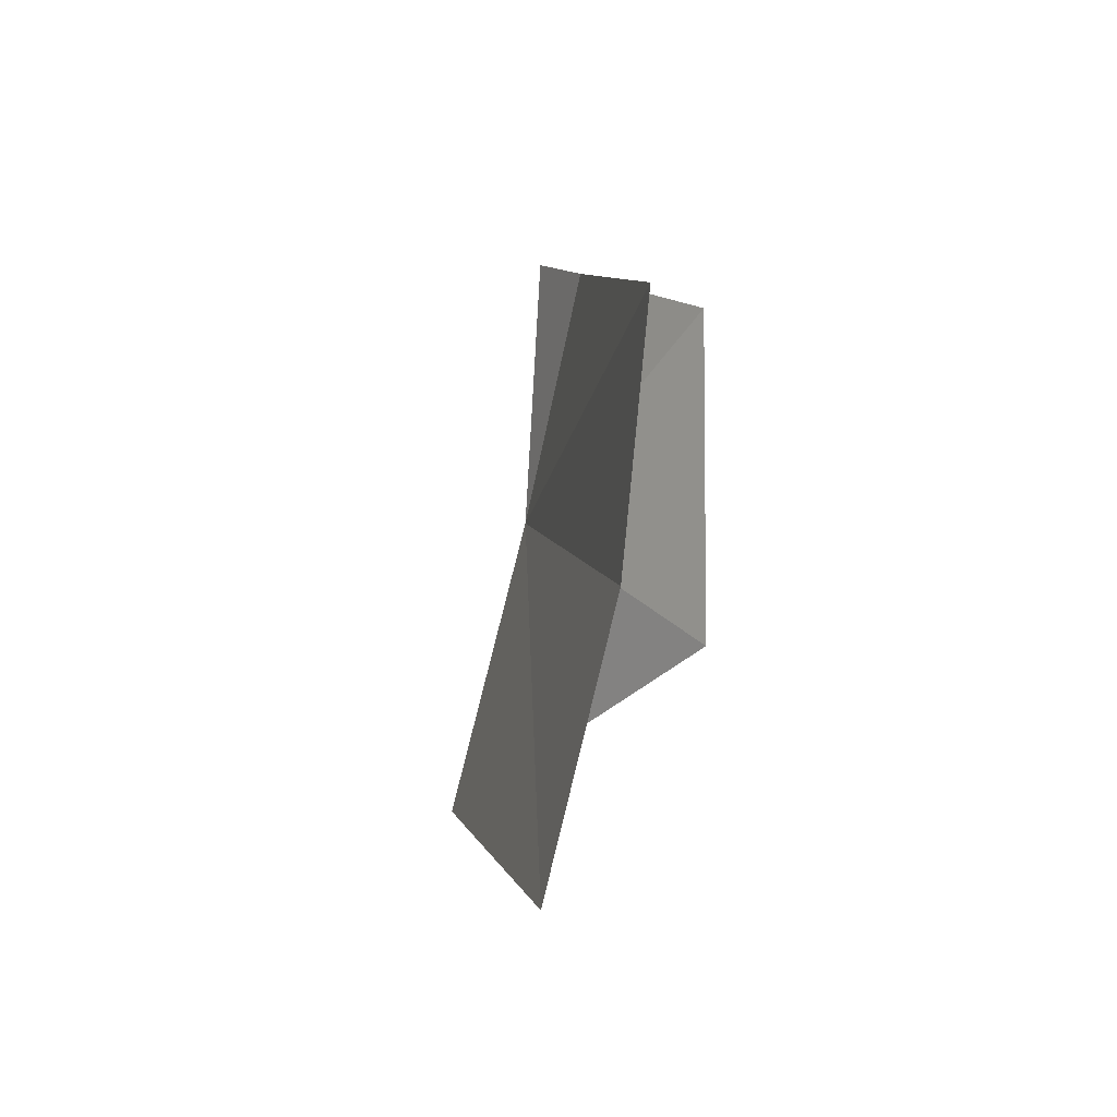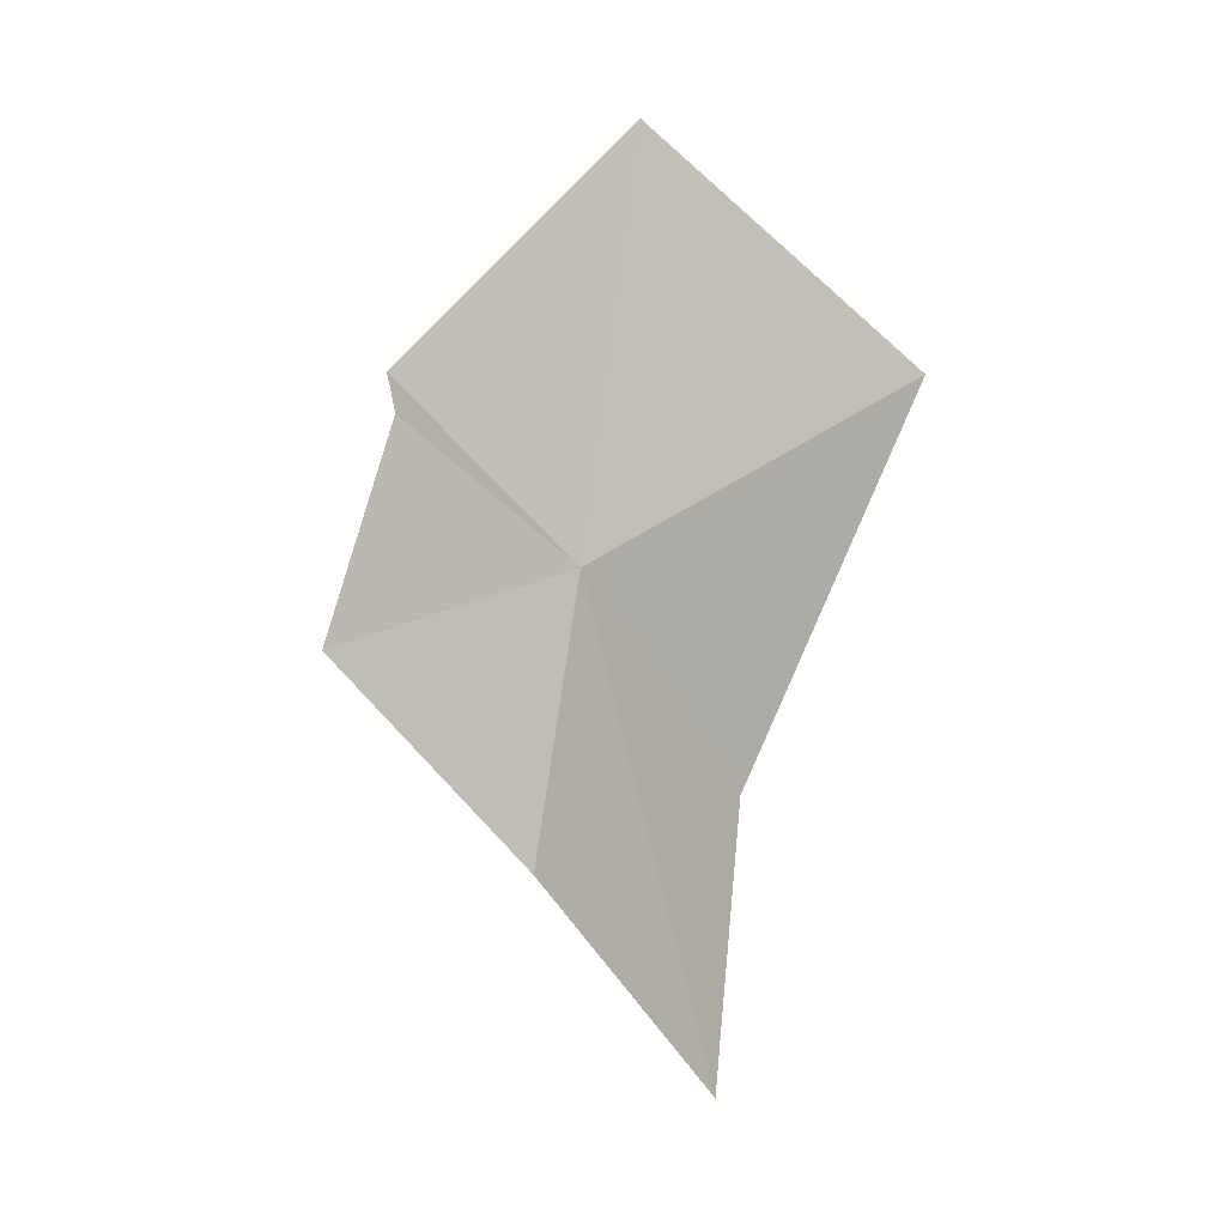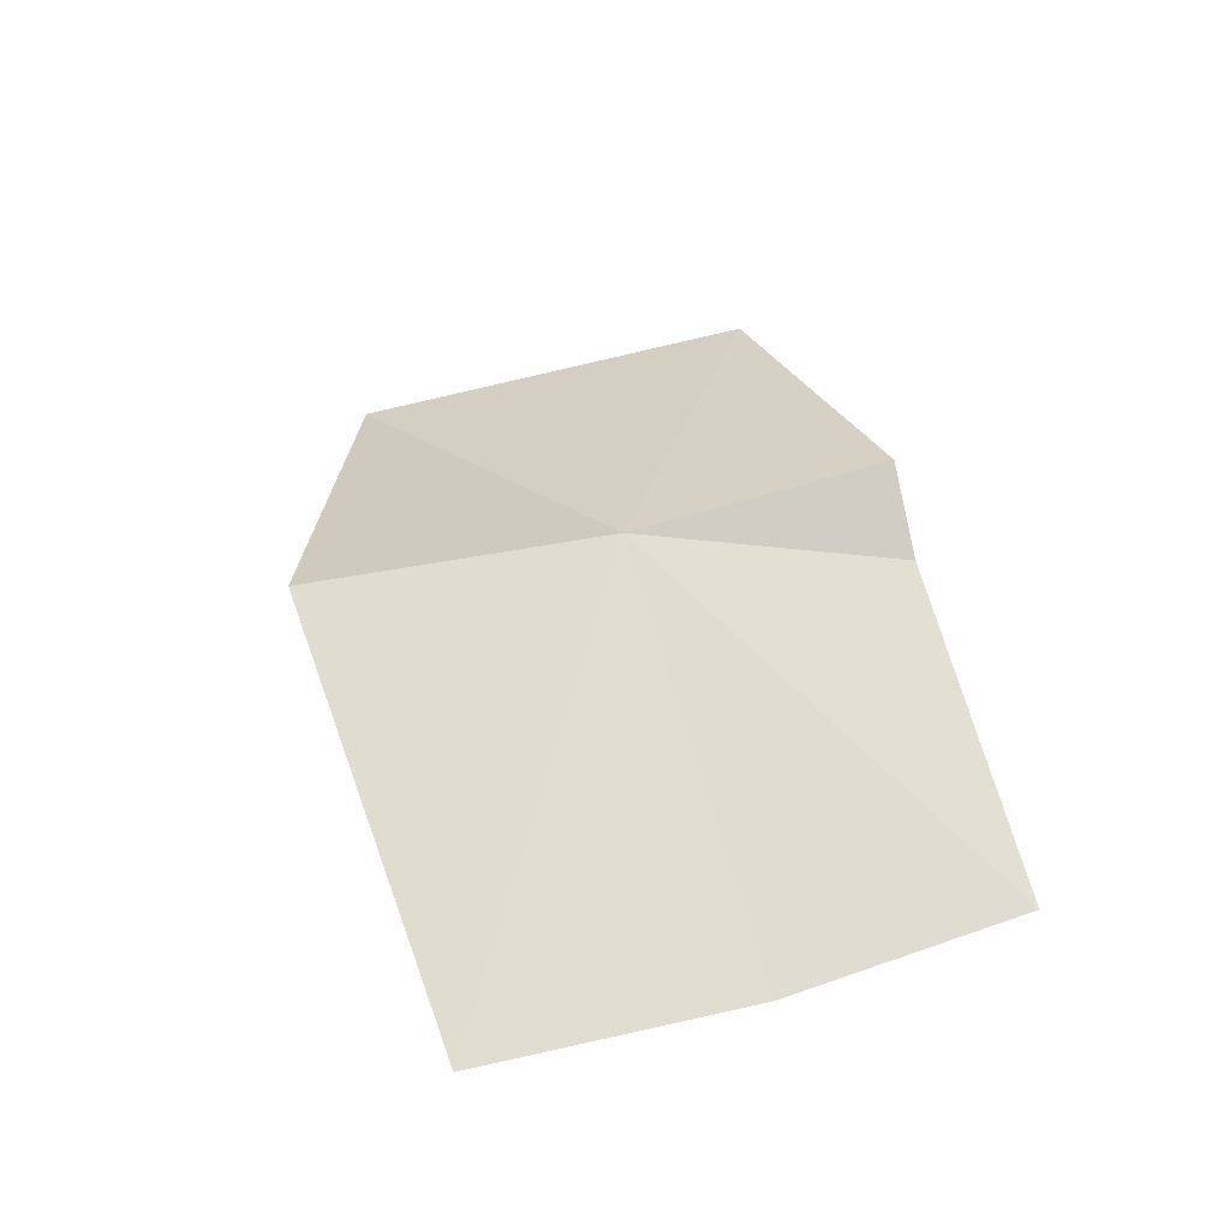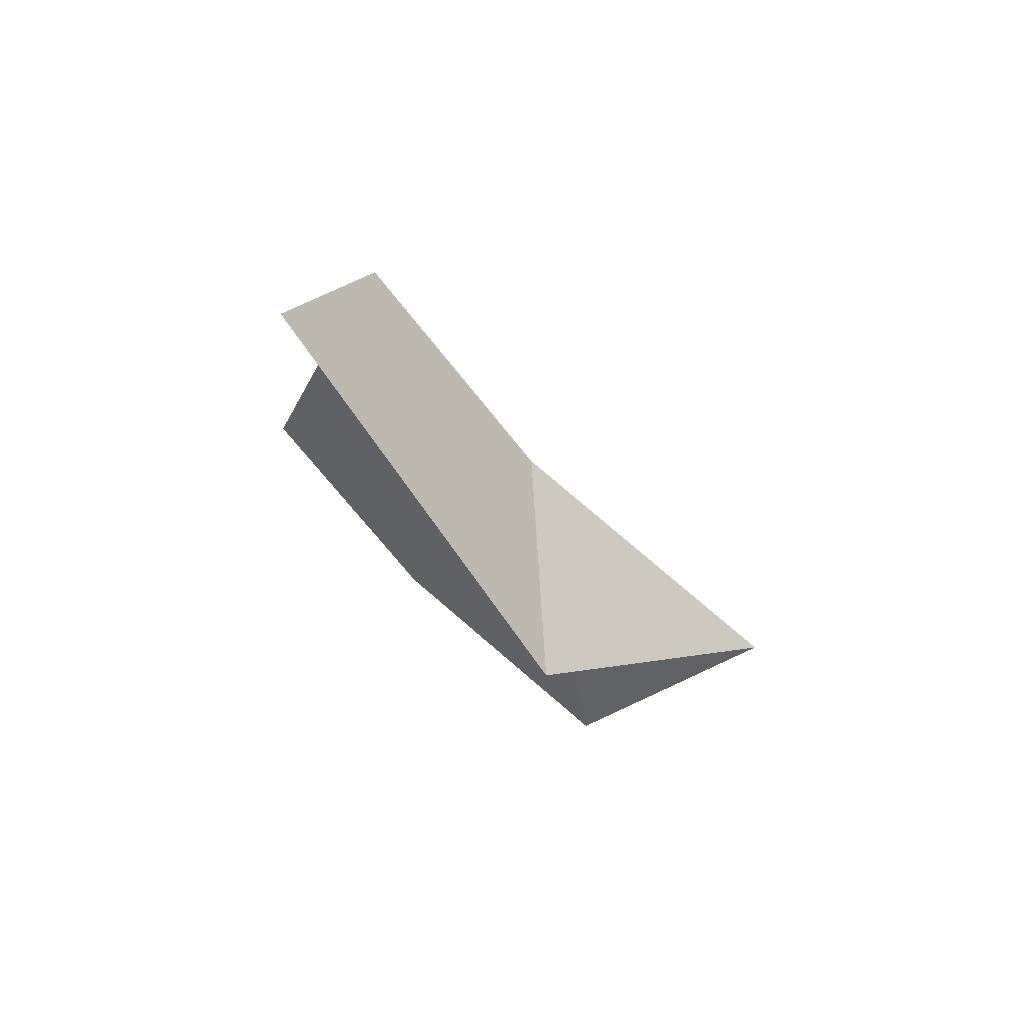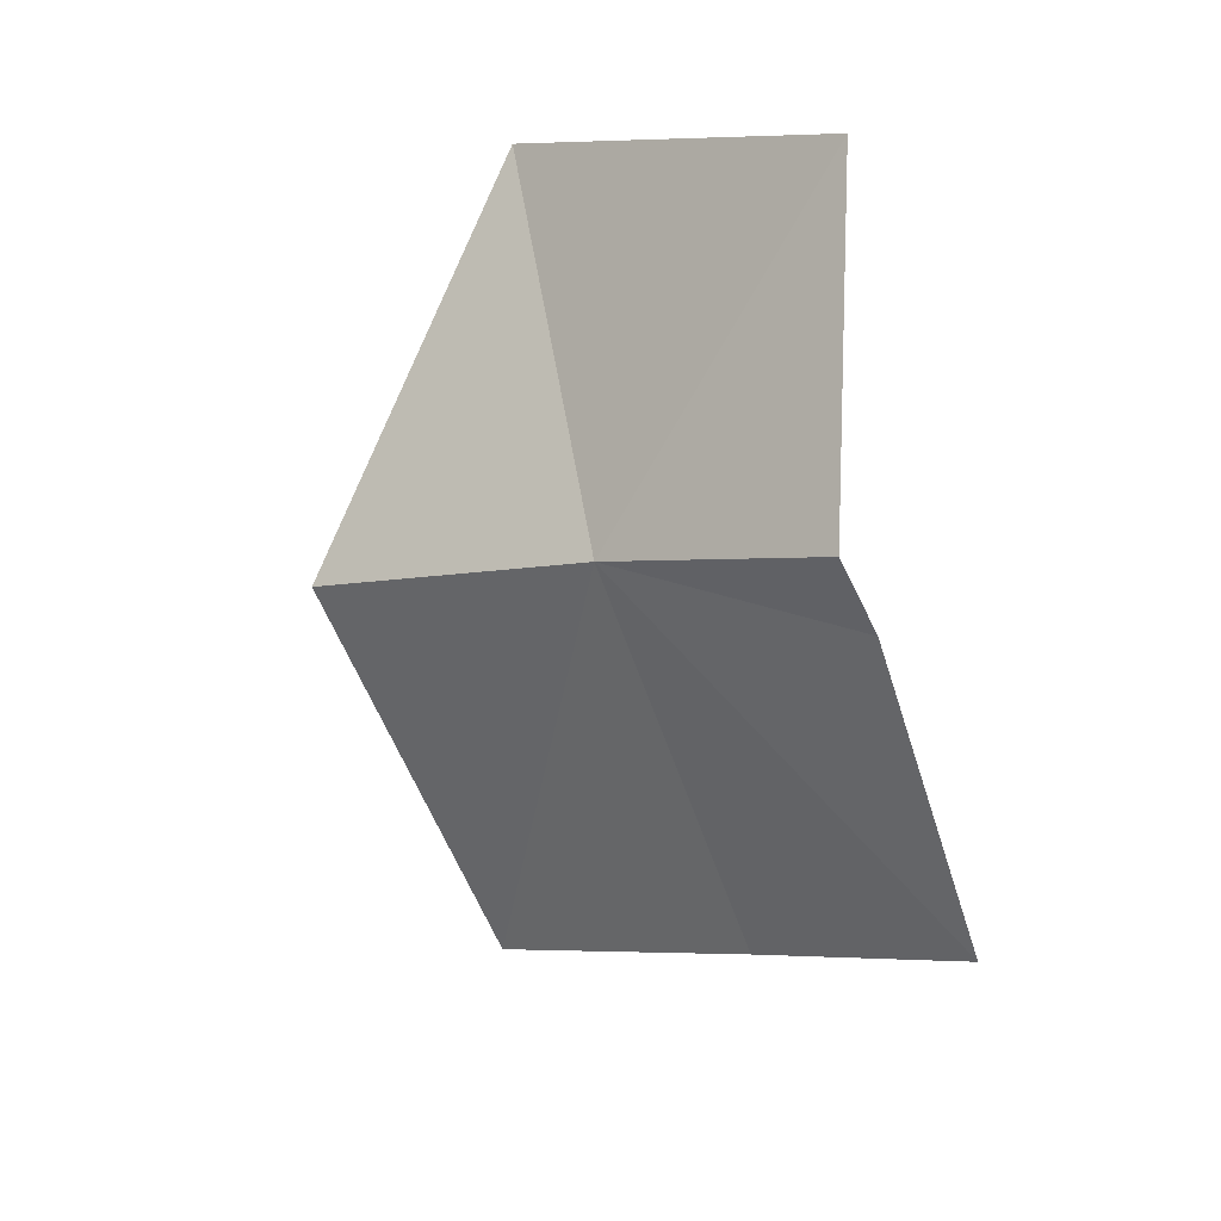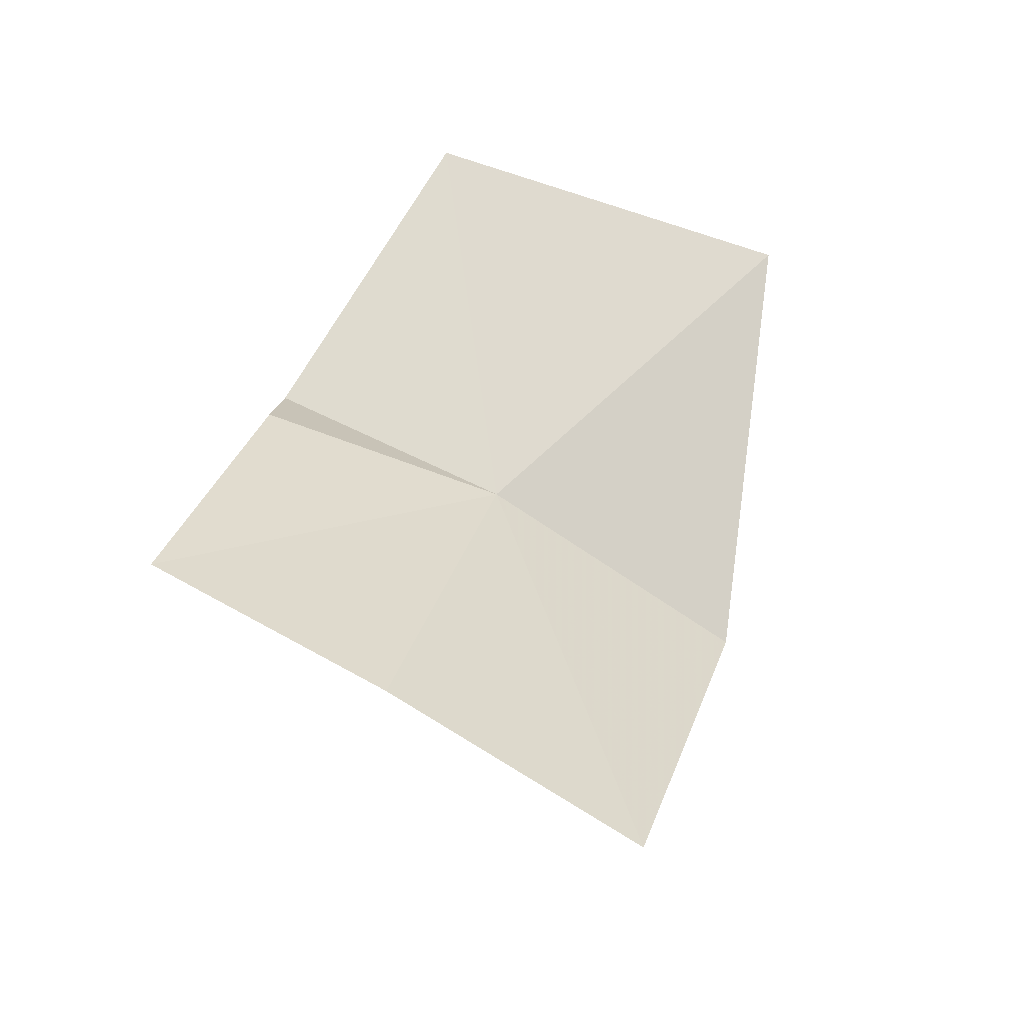
<metadata>
{"format":"obj","ext":"obj","renderer":"f3d","projection":"perspective","resolution":1024,"background":"white","views":[{"elev":-65.7,"azim":-158.6,"up":"+Y"},{"elev":-36.7,"azim":-111.8,"up":"+Y"},{"elev":-28.8,"azim":114.5,"up":"+Y"},{"elev":64.6,"azim":-17.0,"up":"+Y"},{"elev":28.0,"azim":151.3,"up":"+Y"},{"elev":-49.3,"azim":-82.5,"up":"+Y"}]}
</metadata>
<code>
v -158.9 8.352 24.71
v -157.3 7.546 26.85
v -159.8 10.83 27.72
v -158.6 3.904 25.95
v -160 4.62 23.96
v -161 5.406 22.09
v -160.3 8.304 22.68
v -161 11.62 24.44
v -159.9 9.064 22.69
f 1 3 2
f 1 2 4
f 1 4 5
f 1 5 6
f 1 6 7
f 1 8 3
f 1 9 8
f 1 7 9

</code>
